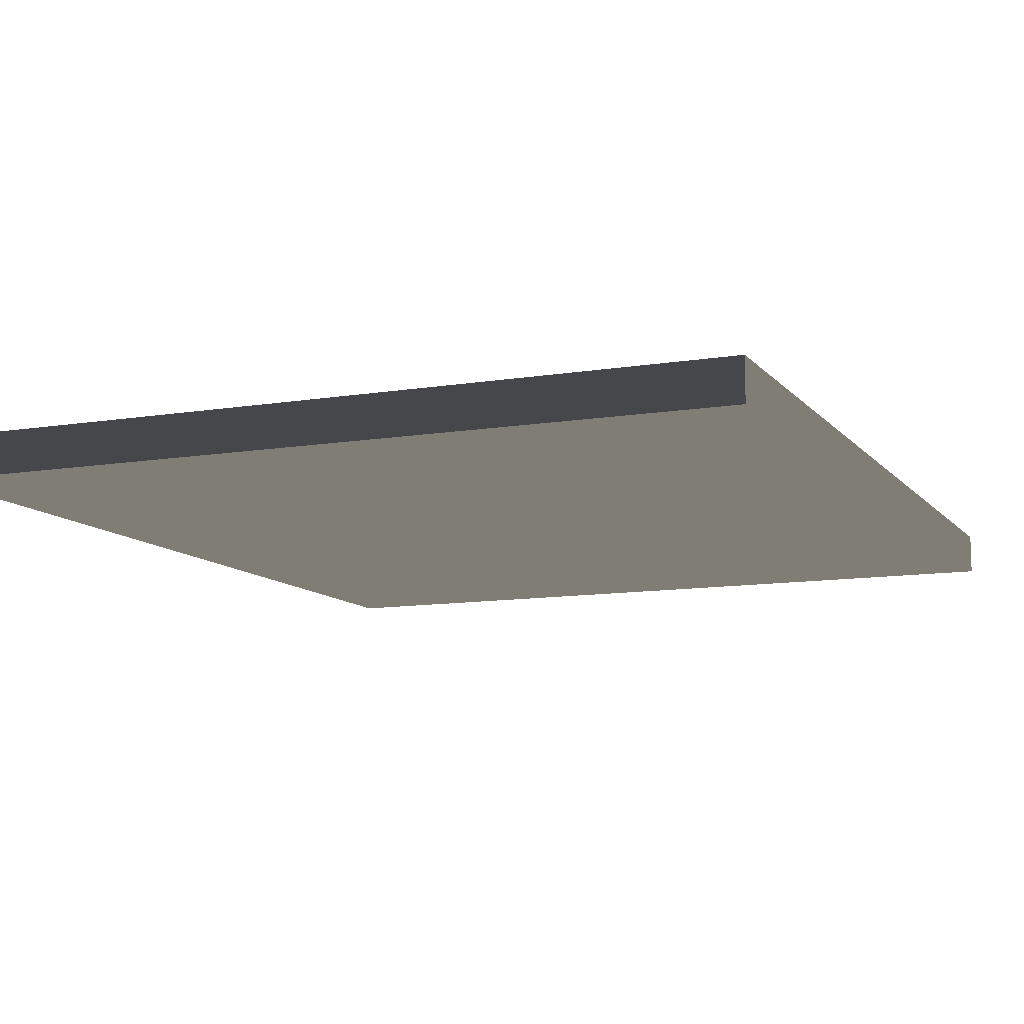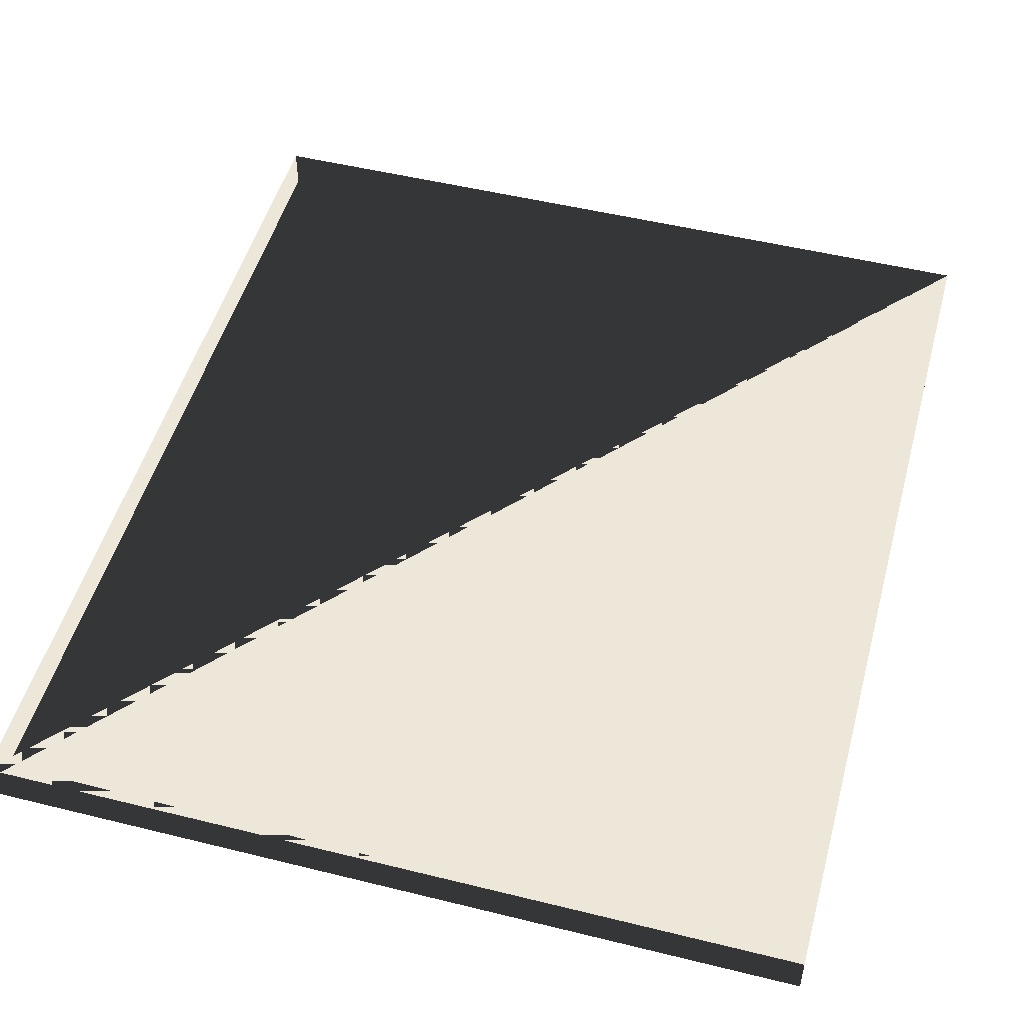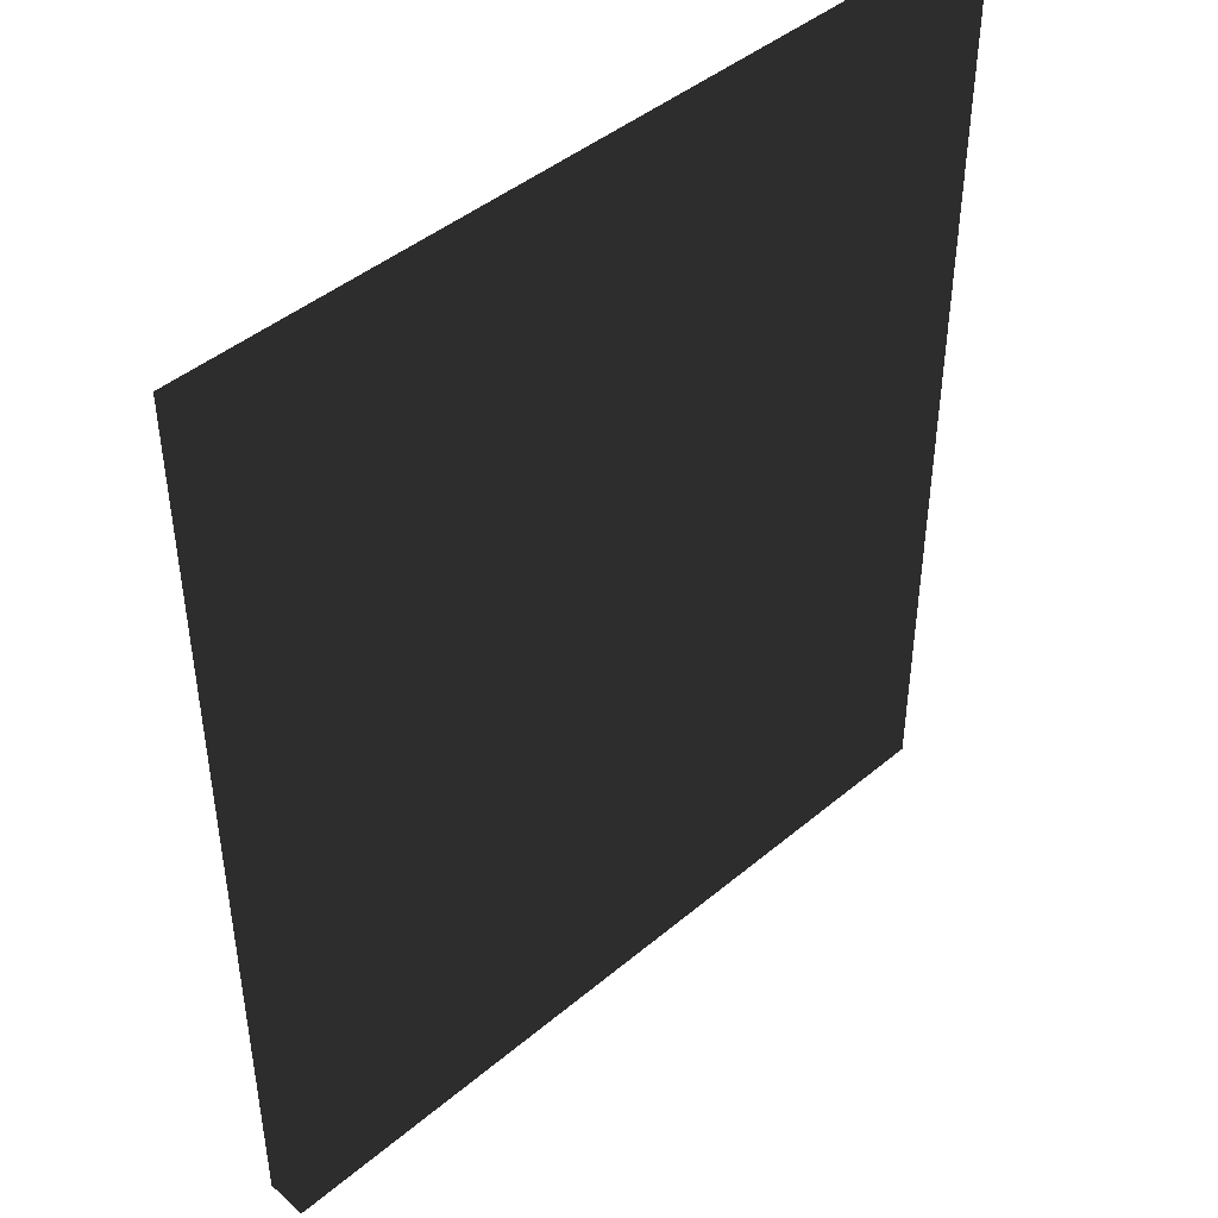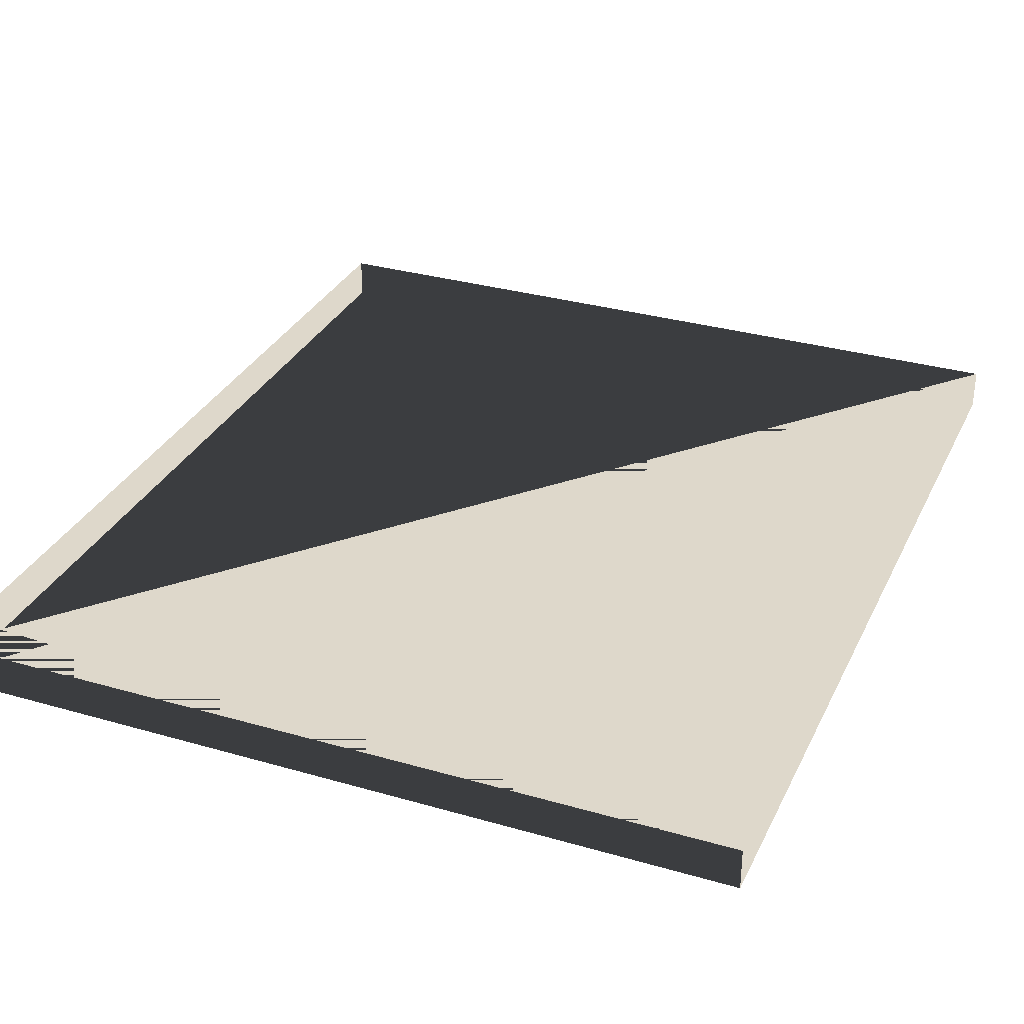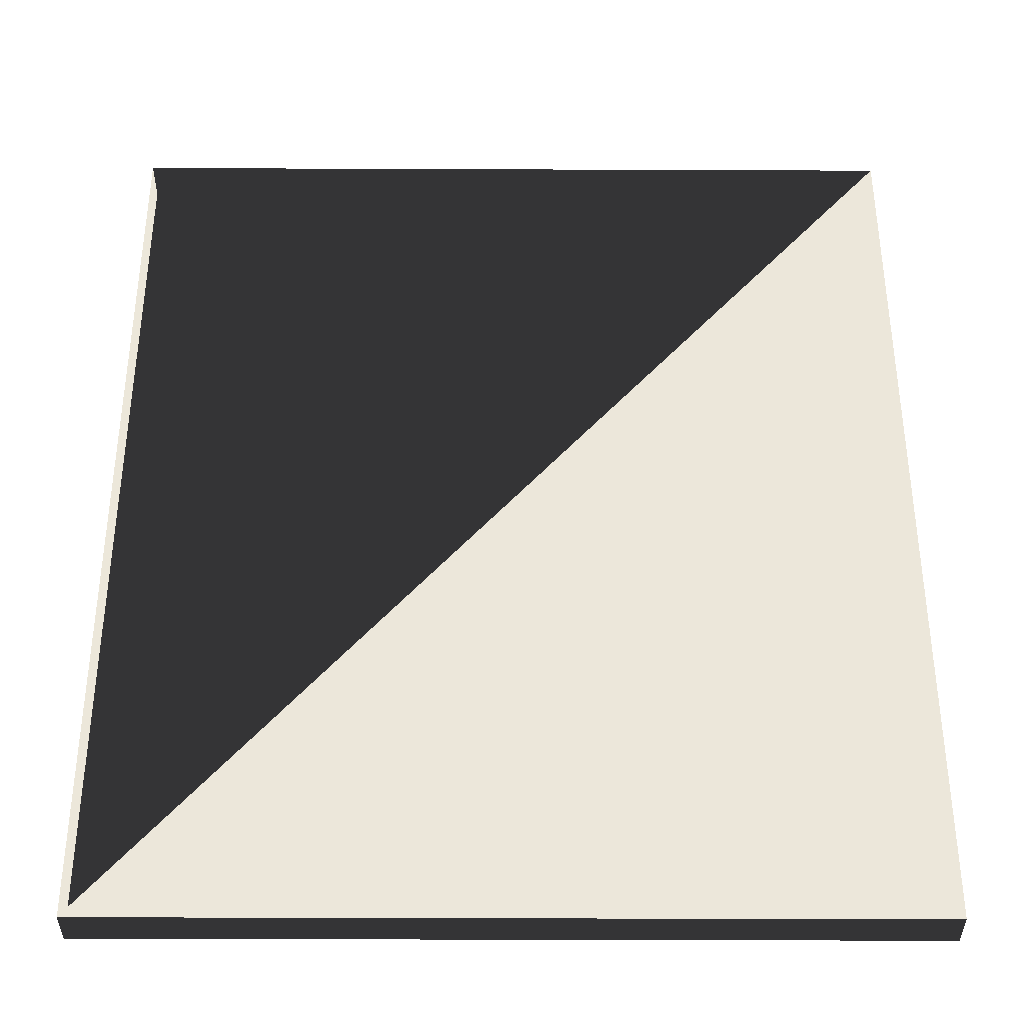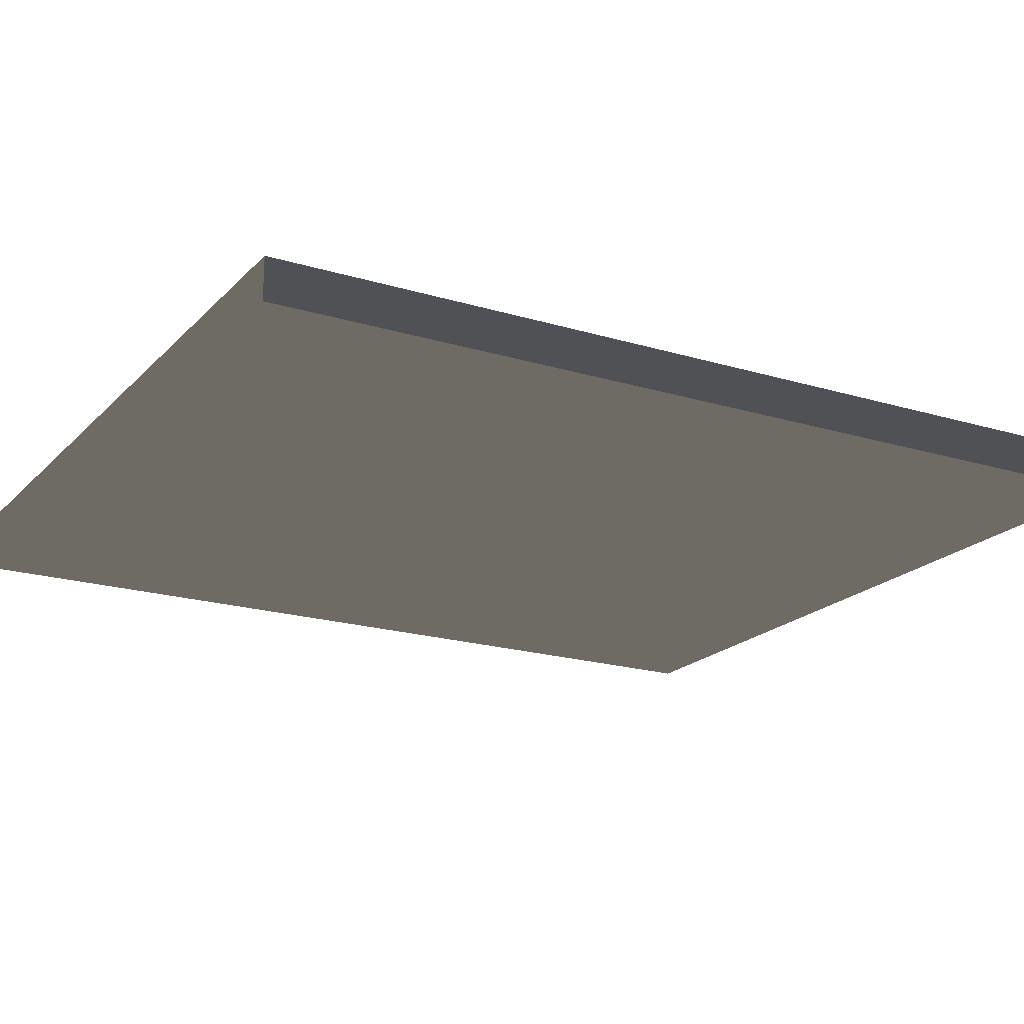
<metadata>
{"format":"obj","ext":"obj","renderer":"f3d","projection":"perspective","resolution":1024,"background":"white","views":[{"elev":-10.7,"azim":22.8,"up":"+Z"},{"elev":50.2,"azim":15.2,"up":"+Z"},{"elev":44.6,"azim":135.8,"up":"+Y"},{"elev":31.6,"azim":22.3,"up":"+Z"},{"elev":-36.9,"azim":-0.3,"up":"+Y"},{"elev":-19.6,"azim":-119.5,"up":"+Z"}]}
</metadata>
<code>
v -0.29 -0.335 -0.015
v 0.29 -0.335 -0.015
v 0.29 0.335 -0.015
v -0.29 0.335 -0.015
v -0.29 -0.335 0.015
v 0.29 -0.335 0.015
v 0.29 0.335 0.015
v -0.29 0.335 0.015
f 1 2 3 4
f 5 6 7 6
f 1 5 8 4
f 2 6 7 3
f 1 2 6 5
f 4 3 7 8

</code>
